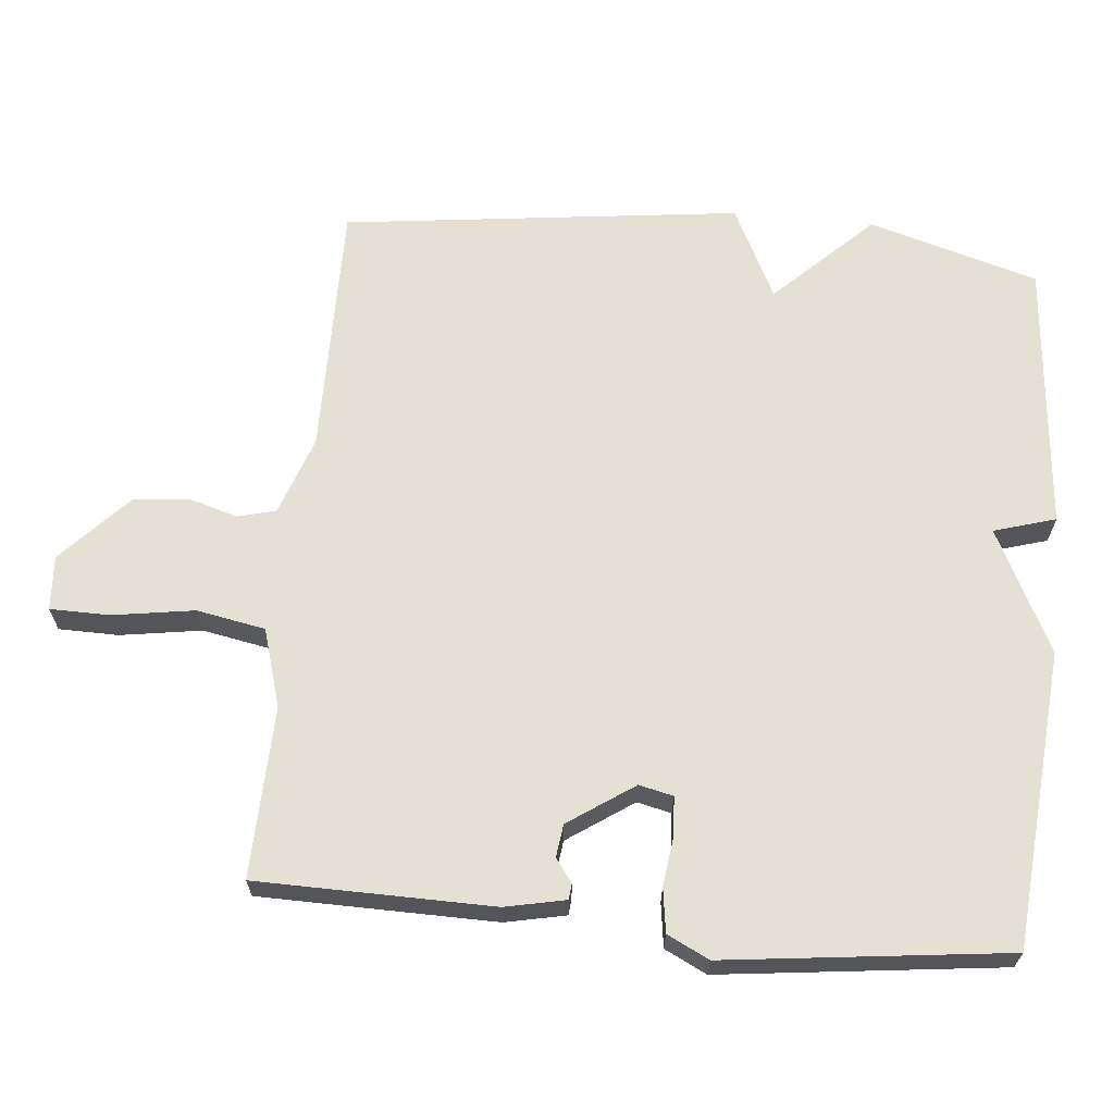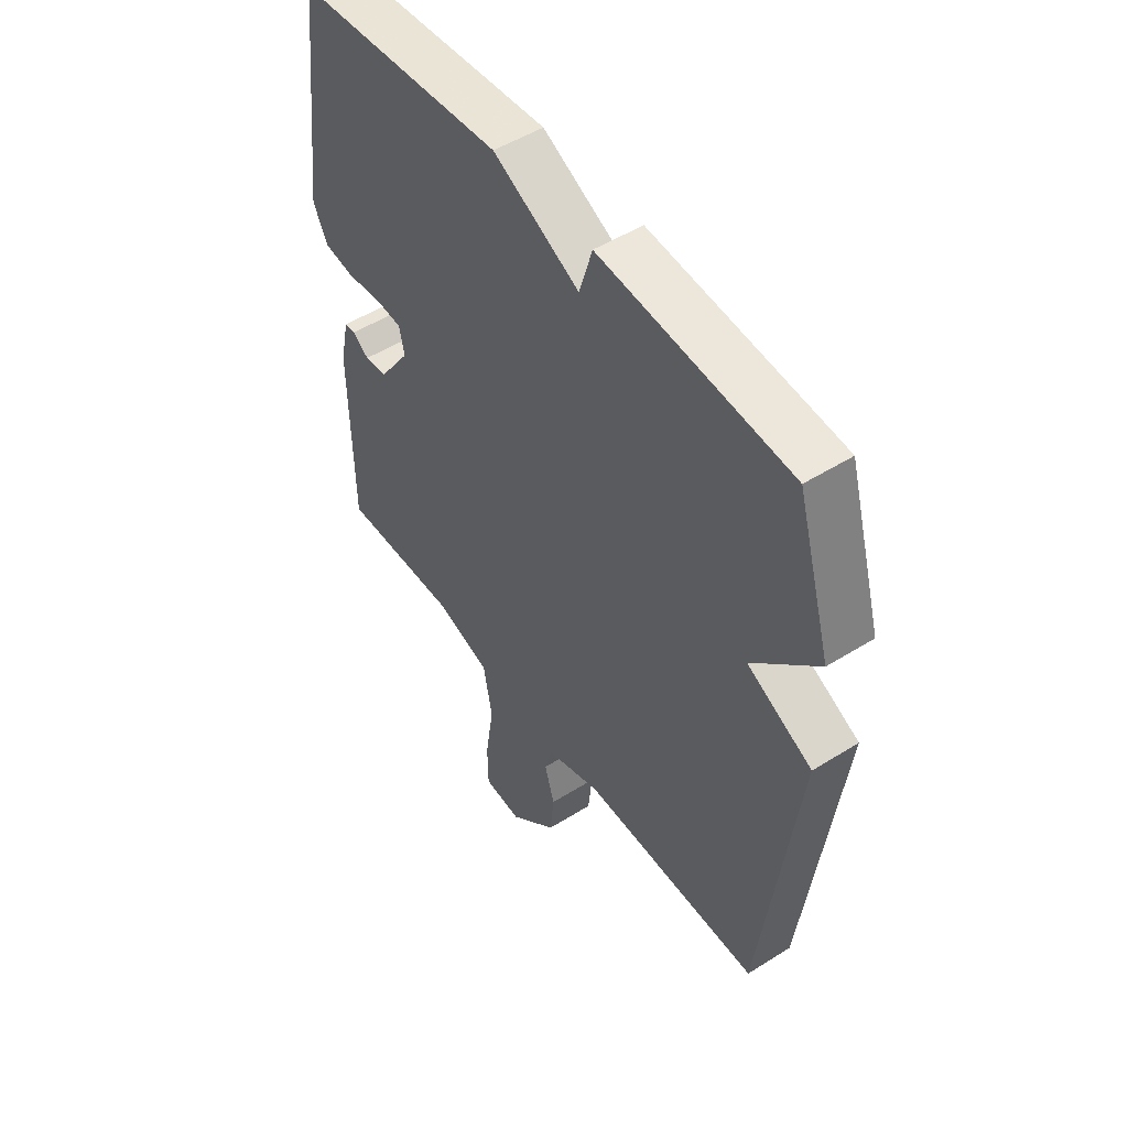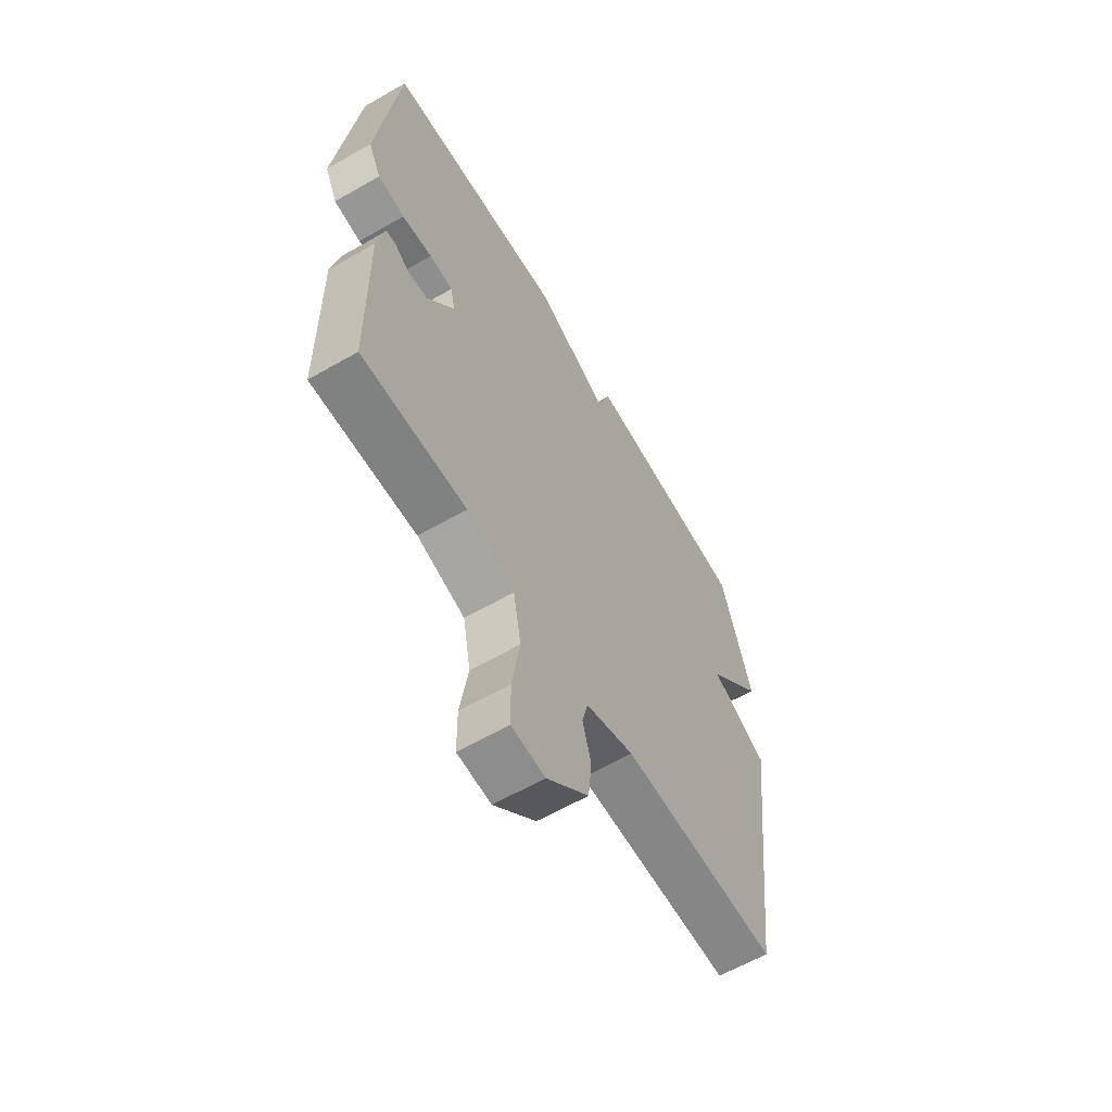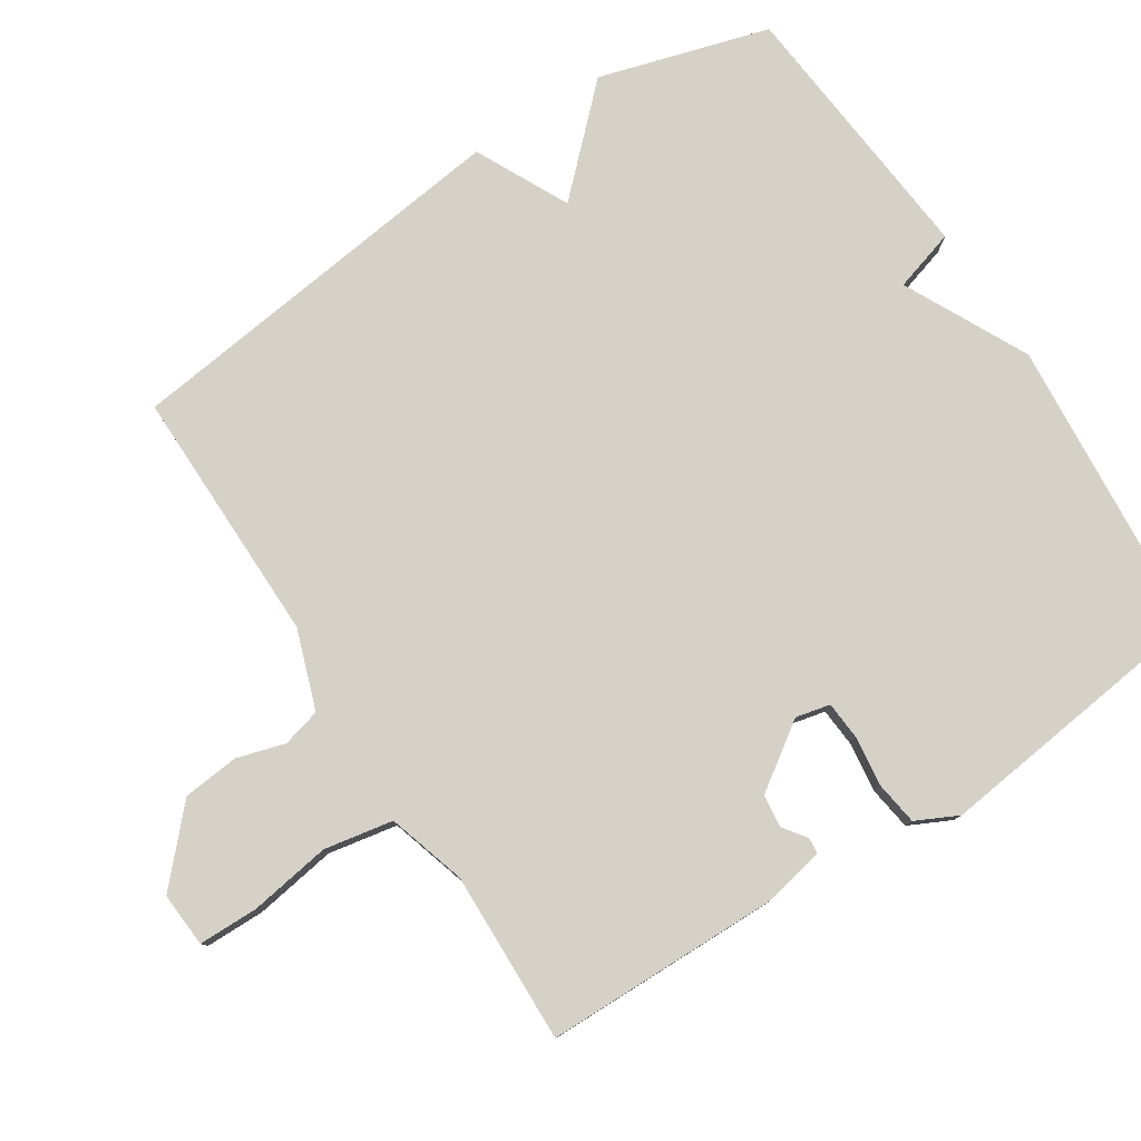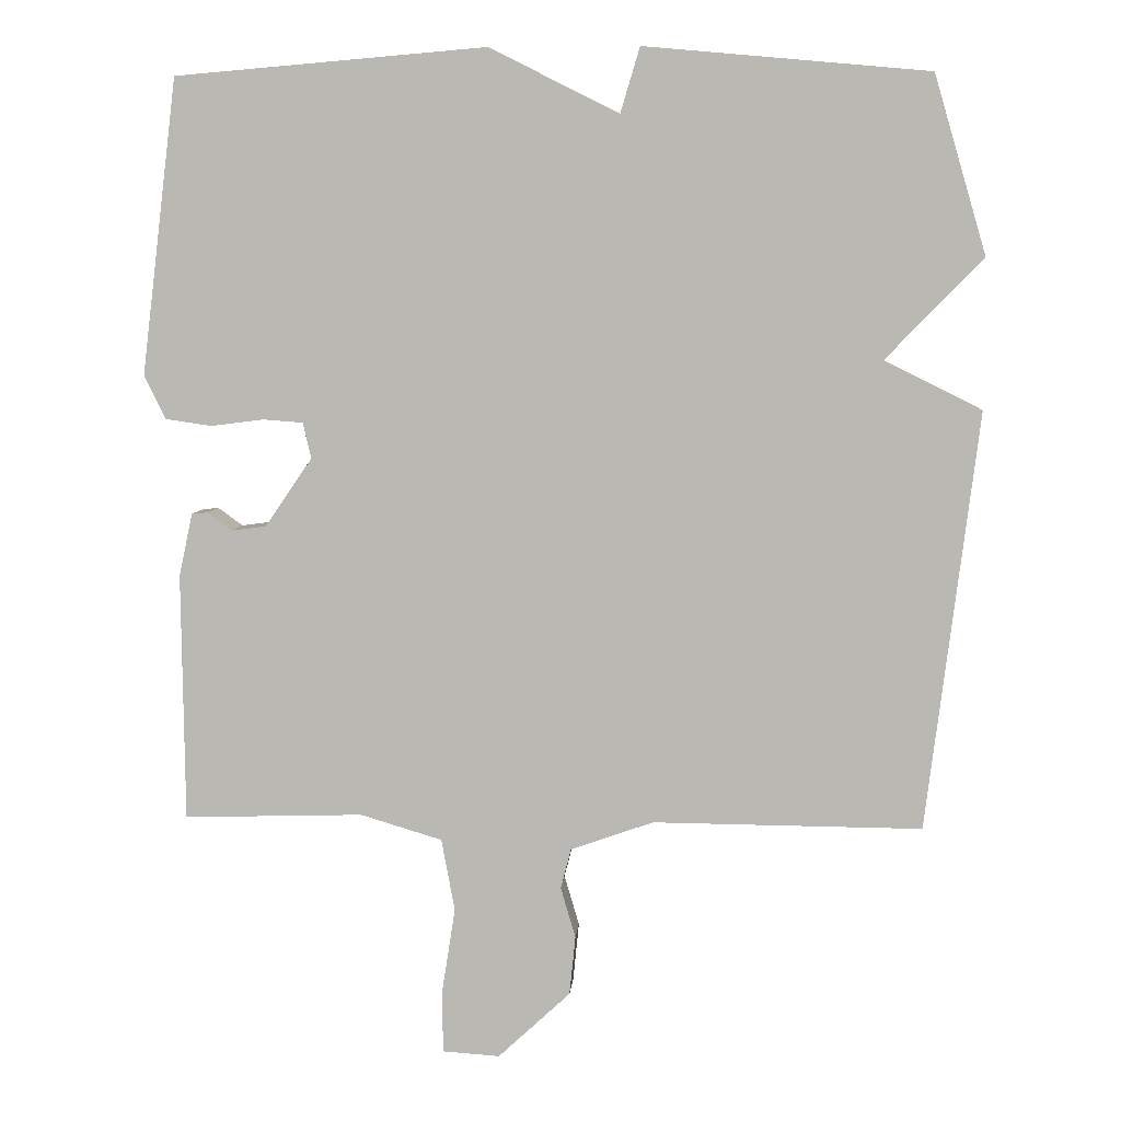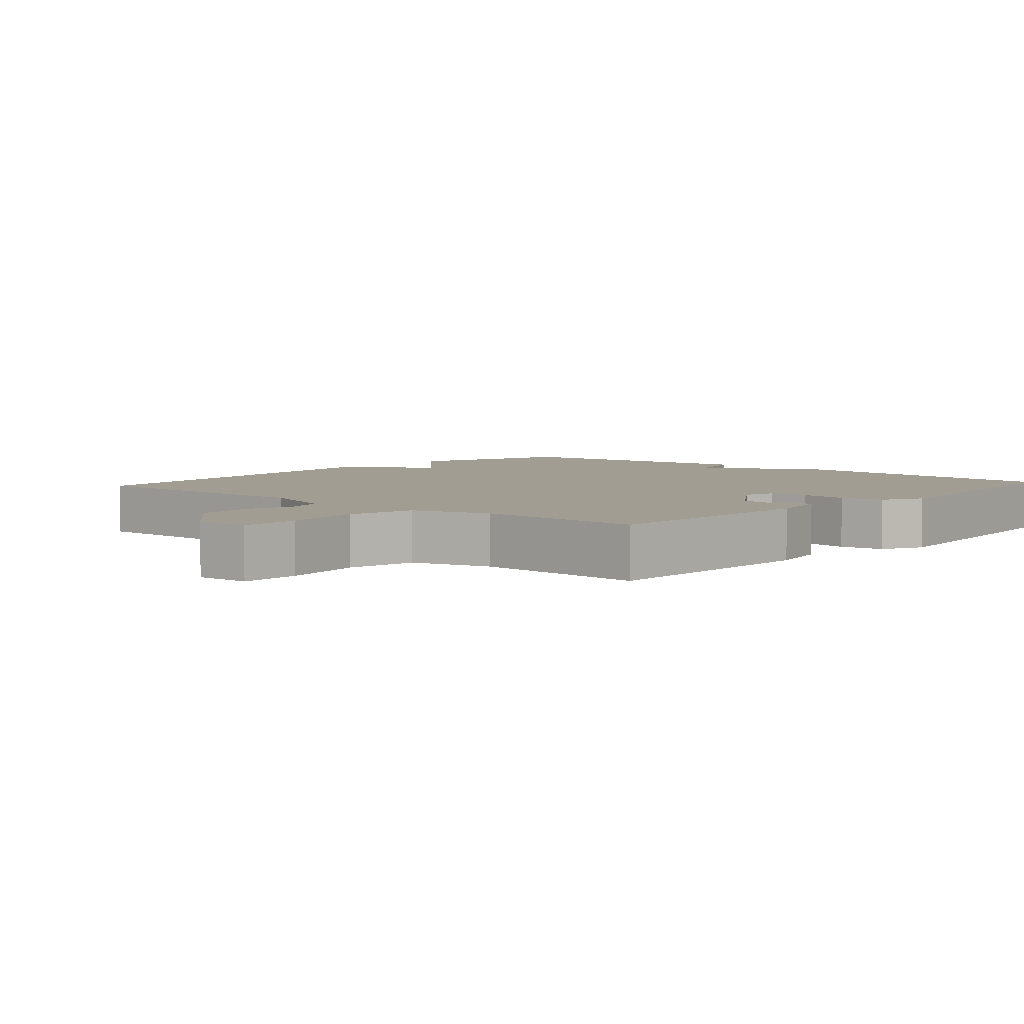
<metadata>
{"format":"obj","ext":"obj","renderer":"f3d","projection":"perspective","resolution":1024,"background":"white","views":[{"elev":65.4,"azim":-84.5,"up":"+Y"},{"elev":50.6,"azim":55.5,"up":"+Z"},{"elev":-61.6,"azim":-59.7,"up":"+Z"},{"elev":79.2,"azim":-122.9,"up":"+Y"},{"elev":6.4,"azim":4.3,"up":"+Z"},{"elev":4.8,"azim":-138.3,"up":"+Y"}]}
</metadata>
<code>
v -0.5 0.07 -0.5
v -0.504 0.07 -0.168
v -0.486 0.07 -0.083
v -0.464 0.07 -0.081
v -0.431 0.07 -0.105
v -0.385 0.07 -0.099
v -0.322 0.07 -0.007
v -0.333 0.07 0.041
v -0.387 0.07 0.045
v -0.457 0.07 0.036
v -0.519 0.07 0.045
v -0.548 0.07 0.104
v -0.5 0.07 0.5
v -0.082 0.07 0.535
v 0.092 0.07 0.448
v 0.118 0.07 0.535
v 0.5 0.07 0.5
v 0.57 0.07 0.261
v 0.439 0.07 0.126
v 0.57 0.07 0.061
v 0.5 0.07 -0.5
v 0.139 0.07 -0.497
v 0.028 0.07 -0.536
v 0.014 0.07 -0.59
v 0.034 0.07 -0.658
v 0.026 0.07 -0.737
v -0.071 0.07 -0.827
v -0.148 0.07 -0.822
v -0.149 0.07 -0.738
v -0.131 0.07 -0.623
v -0.149 0.07 -0.526
v -0.259 0.07 -0.493
v -0.5 0 -0.5
v -0.504 0 -0.168
v -0.486 0 -0.083
v -0.464 0 -0.081
v -0.431 0 -0.105
v -0.385 0 -0.099
v -0.322 0 -0.007
v -0.333 0 0.041
v -0.387 0 0.045
v -0.457 0 0.036
v -0.519 0 0.045
v -0.548 0 0.104
v -0.5 0 0.5
v -0.082 0 0.535
v 0.092 0 0.448
v 0.118 0 0.535
v 0.5 0 0.5
v 0.57 0 0.261
v 0.439 0 0.126
v 0.57 0 0.061
v 0.5 0 -0.5
v 0.139 0 -0.497
v 0.028 0 -0.536
v 0.014 0 -0.59
v 0.034 0 -0.658
v 0.026 0 -0.737
v -0.071 0 -0.827
v -0.148 0 -0.822
v -0.149 0 -0.738
v -0.131 0 -0.623
v -0.149 0 -0.526
v -0.259 0 -0.493
f 28 29 30
f 27 28 30
f 26 27 30
f 25 26 30
f 24 25 30
f 23 24 30 31
f 22 23 31 32
f 21 22 32
f 20 21 32
f 19 20 32
f 17 18 19
f 16 17 19
f 15 16 19
f 13 14 15
f 12 13 15
f 11 12 15
f 10 11 15
f 9 10 15
f 8 9 15 19
f 7 8 19
f 19 32 1
f 7 19 1
f 6 7 1
f 3 4 5
f 2 3 5
f 1 2 5 6
f 62 61 60
f 62 60 59
f 62 59 58
f 62 58 57
f 62 57 56
f 63 62 56 55
f 64 63 55 54
f 64 54 53
f 64 53 52
f 64 52 51
f 51 50 49
f 51 49 48
f 51 48 47
f 47 46 45
f 47 45 44
f 47 44 43
f 47 43 42
f 47 42 41
f 51 47 41 40
f 51 40 39
f 33 64 51
f 33 51 39
f 33 39 38
f 37 36 35
f 37 35 34
f 38 37 34 33
f 1 33 34 2
f 2 34 35 3
f 3 35 36 4
f 4 36 37 5
f 5 37 38 6
f 6 38 39 7
f 7 39 40 8
f 8 40 41 9
f 9 41 42 10
f 10 42 43 11
f 11 43 44 12
f 12 44 45 13
f 13 45 46 14
f 14 46 47 15
f 15 47 48 16
f 16 48 49 17
f 17 49 50 18
f 18 50 51 19
f 19 51 52 20
f 20 52 53 21
f 21 53 54 22
f 22 54 55 23
f 23 55 56 24
f 24 56 57 25
f 25 57 58 26
f 26 58 59 27
f 27 59 60 28
f 28 60 61 29
f 29 61 62 30
f 30 62 63 31
f 31 63 64 32
f 32 64 33 1

</code>
